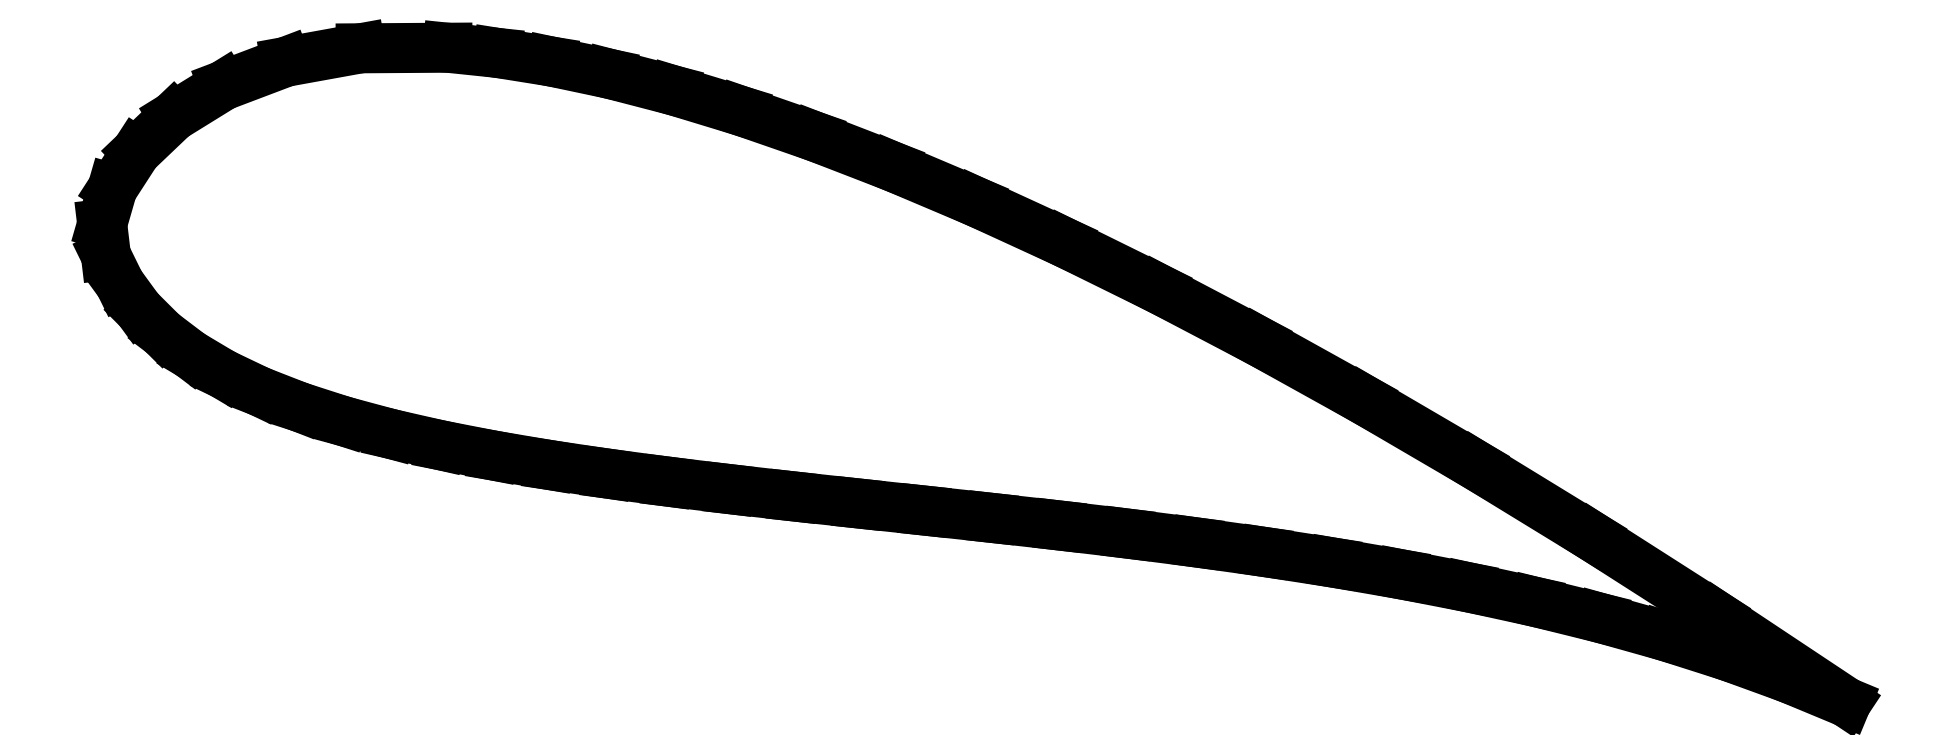
<metadata>
{"format":"dxf","ext":"dxf","renderer":"ezdxf+matplotlib","layout":"modelspace","background":"white","min_lineweight":24,"dpi":150}
</metadata>
<code>
0
SECTION
2
ENTITIES
0
LINE
8
0
10
159.4
20
0.1295
30
0
11
154.1
21
2.343
31
0
0
LINE
8
0
10
154.1
20
2.343
30
0
11
148.6
21
4.349
31
0
0
LINE
8
0
10
148.6
20
4.349
30
0
11
142.9
21
6.163
31
0
0
LINE
8
0
10
142.9
20
6.163
30
0
11
137.1
21
7.8
31
0
0
LINE
8
0
10
137.1
20
7.8
30
0
11
131.1
21
9.274
31
0
0
LINE
8
0
10
131.1
20
9.274
30
0
11
125
21
10.6
31
0
0
LINE
8
0
10
125
20
10.6
30
0
11
118.9
21
11.79
31
0
0
LINE
8
0
10
118.9
20
11.79
30
0
11
112.7
21
12.87
31
0
0
LINE
8
0
10
112.7
20
12.87
30
0
11
106.4
21
13.84
31
0
0
LINE
8
0
10
106.4
20
13.84
30
0
11
100.1
21
14.72
31
0
0
LINE
8
0
10
100.1
20
14.72
30
0
11
93.85
21
15.52
31
0
0
LINE
8
0
10
93.85
20
15.52
30
0
11
87.59
21
16.27
31
0
0
LINE
8
0
10
87.59
20
16.27
30
0
11
81.39
21
16.97
31
0
0
LINE
8
0
10
81.39
20
16.97
30
0
11
75.24
21
17.63
31
0
0
LINE
8
0
10
75.24
20
17.63
30
0
11
69.19
21
18.29
31
0
0
LINE
8
0
10
69.19
20
18.29
30
0
11
63.24
21
18.93
31
0
0
LINE
8
0
10
63.24
20
18.93
30
0
11
57.43
21
19.6
31
0
0
LINE
8
0
10
57.43
20
19.6
30
0
11
51.77
21
20.28
31
0
0
LINE
8
0
10
51.77
20
20.28
30
0
11
46.28
21
21.02
31
0
0
LINE
8
0
10
46.28
20
21.02
30
0
11
40.99
21
21.8
31
0
0
LINE
8
0
10
40.99
20
21.8
30
0
11
35.91
21
22.66
31
0
0
LINE
8
0
10
35.91
20
22.66
30
0
11
31.07
21
23.6
31
0
0
LINE
8
0
10
31.07
20
23.6
30
0
11
26.49
21
24.64
31
0
0
LINE
8
0
10
26.49
20
24.64
30
0
11
22.2
21
25.8
31
0
0
LINE
8
0
10
22.2
20
25.8
30
0
11
18.2
21
27.09
31
0
0
LINE
8
0
10
18.2
20
27.09
30
0
11
14.53
21
28.52
31
0
0
LINE
8
0
10
14.53
20
28.52
30
0
11
11.21
21
30.11
31
0
0
LINE
8
0
10
11.21
20
30.11
30
0
11
8.248
21
31.87
31
0
0
LINE
8
0
10
8.248
20
31.87
30
0
11
5.679
21
33.82
31
0
0
LINE
8
0
10
5.679
20
33.82
30
0
11
3.52
21
35.97
31
0
0
LINE
8
0
10
3.52
20
35.97
30
0
11
1.791
21
38.34
31
0
0
LINE
8
0
10
1.791
20
38.34
30
0
11
0.5168
21
40.94
31
0
0
LINE
8
0
10
0.5168
20
40.94
30
0
11
0.1791
21
43.79
31
0
0
LINE
8
0
10
0.1791
20
43.79
30
0
11
1.112
21
47.03
31
0
0
LINE
8
0
10
1.112
20
47.03
30
0
11
3.287
21
50.39
31
0
0
LINE
8
0
10
3.287
20
50.39
30
0
11
6.672
21
53.61
31
0
0
LINE
8
0
10
6.672
20
53.61
30
0
11
11.24
21
56.44
31
0
0
LINE
8
0
10
11.24
20
56.44
30
0
11
16.95
21
58.6
31
0
0
LINE
8
0
10
16.95
20
58.6
30
0
11
23.78
21
59.84
31
0
0
LINE
8
0
10
23.78
20
59.84
30
0
11
31.71
21
59.89
31
0
0
LINE
8
0
10
31.71
20
59.89
30
0
11
36.25
21
59.42
31
0
0
LINE
8
0
10
36.25
20
59.42
30
0
11
41.2
21
58.63
31
0
0
LINE
8
0
10
41.2
20
58.63
30
0
11
46.56
21
57.49
31
0
0
LINE
8
0
10
46.56
20
57.49
30
0
11
52.35
21
55.99
31
0
0
LINE
8
0
10
52.35
20
55.99
30
0
11
58.58
21
54.09
31
0
0
LINE
8
0
10
58.58
20
54.09
30
0
11
65.25
21
51.78
31
0
0
LINE
8
0
10
65.25
20
51.78
30
0
11
72.39
21
49.02
31
0
0
LINE
8
0
10
72.39
20
49.02
30
0
11
80.01
21
45.8
31
0
0
LINE
8
0
10
80.01
20
45.8
30
0
11
88.1
21
42.08
31
0
0
LINE
8
0
10
88.1
20
42.08
30
0
11
96.7
21
37.84
31
0
0
LINE
8
0
10
96.7
20
37.84
30
0
11
105.8
21
33.06
31
0
0
LINE
8
0
10
105.8
20
33.06
30
0
11
115.4
21
27.71
31
0
0
LINE
8
0
10
115.4
20
27.71
30
0
11
125.6
21
21.77
31
0
0
LINE
8
0
10
125.6
20
21.77
30
0
11
136.3
21
15.21
31
0
0
LINE
8
0
10
136.3
20
15.21
30
0
11
147.6
21
8.002
31
0
0
LINE
8
0
10
147.6
20
8.002
30
0
11
159.4
21
0.1295
31
0
0
ENDSEC
0
EOF

</code>
